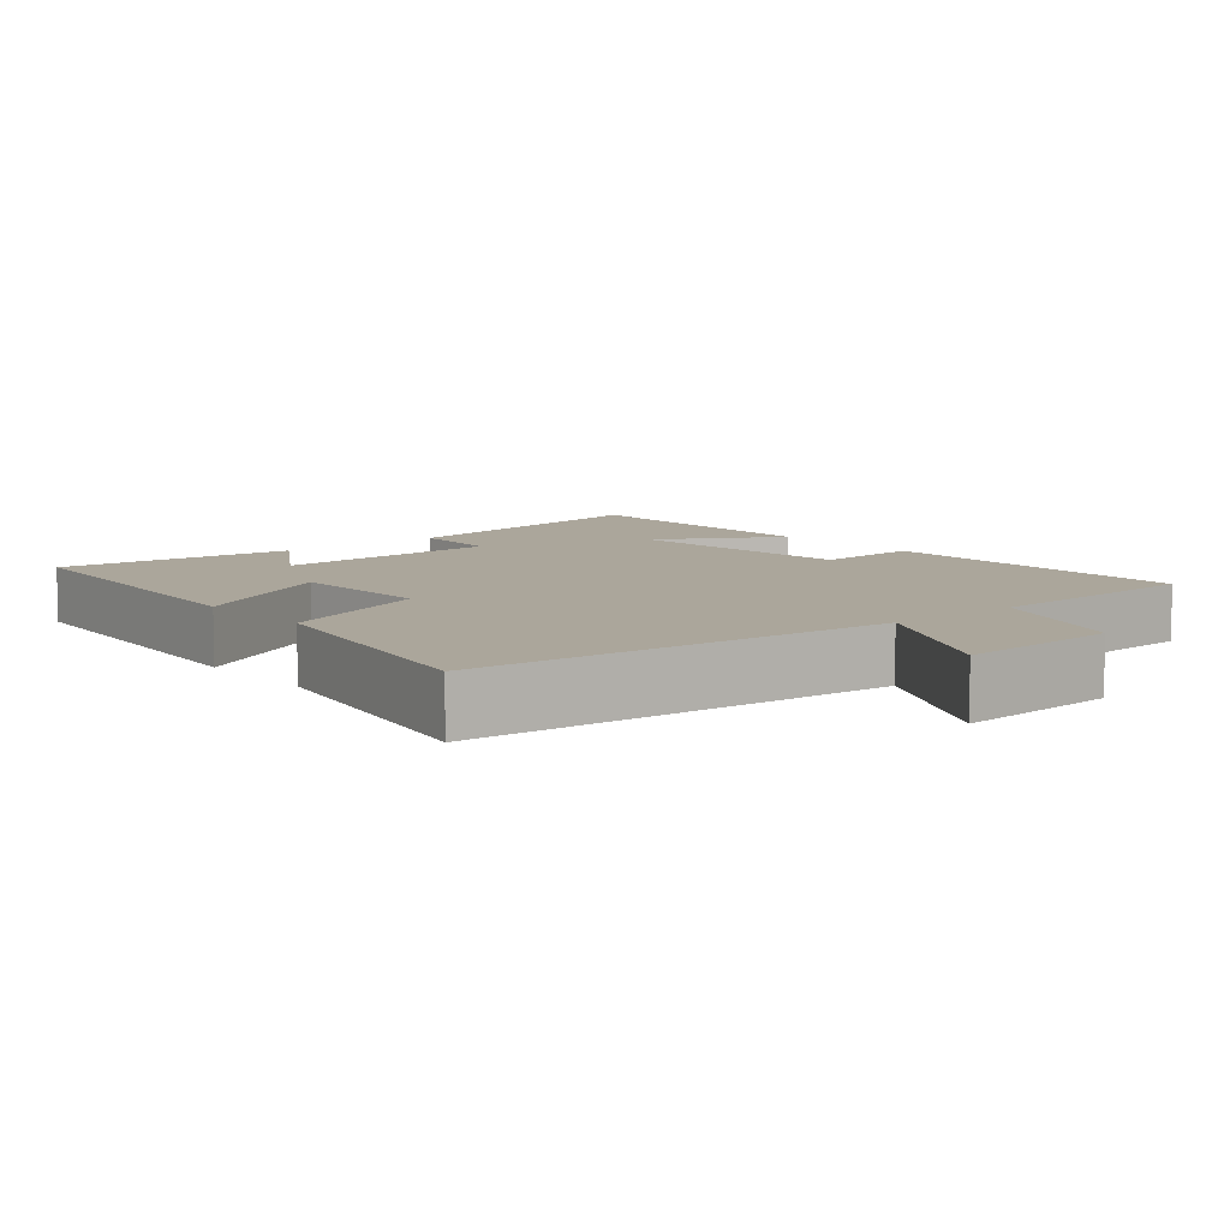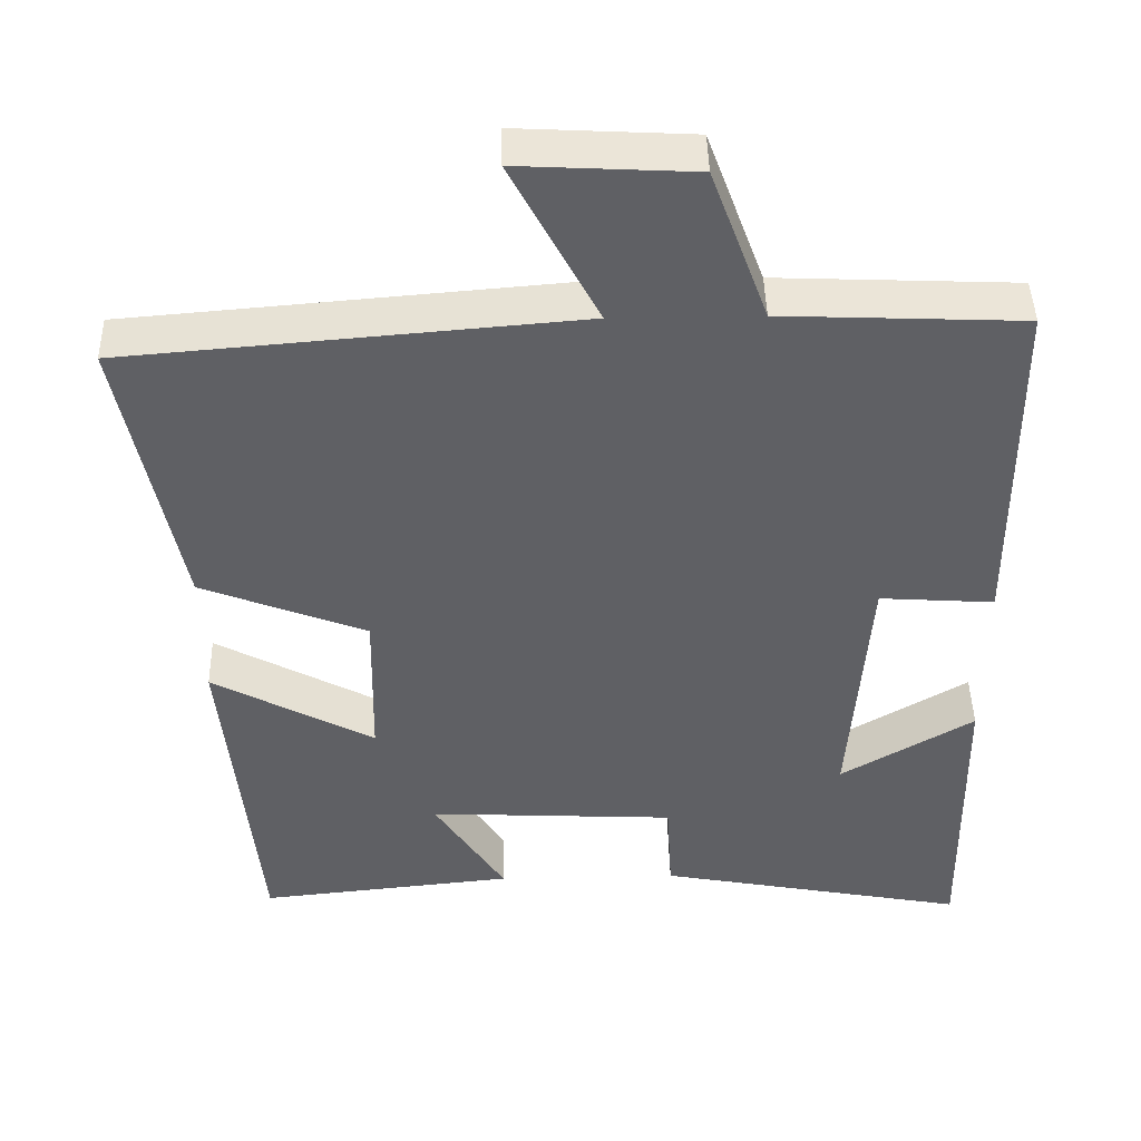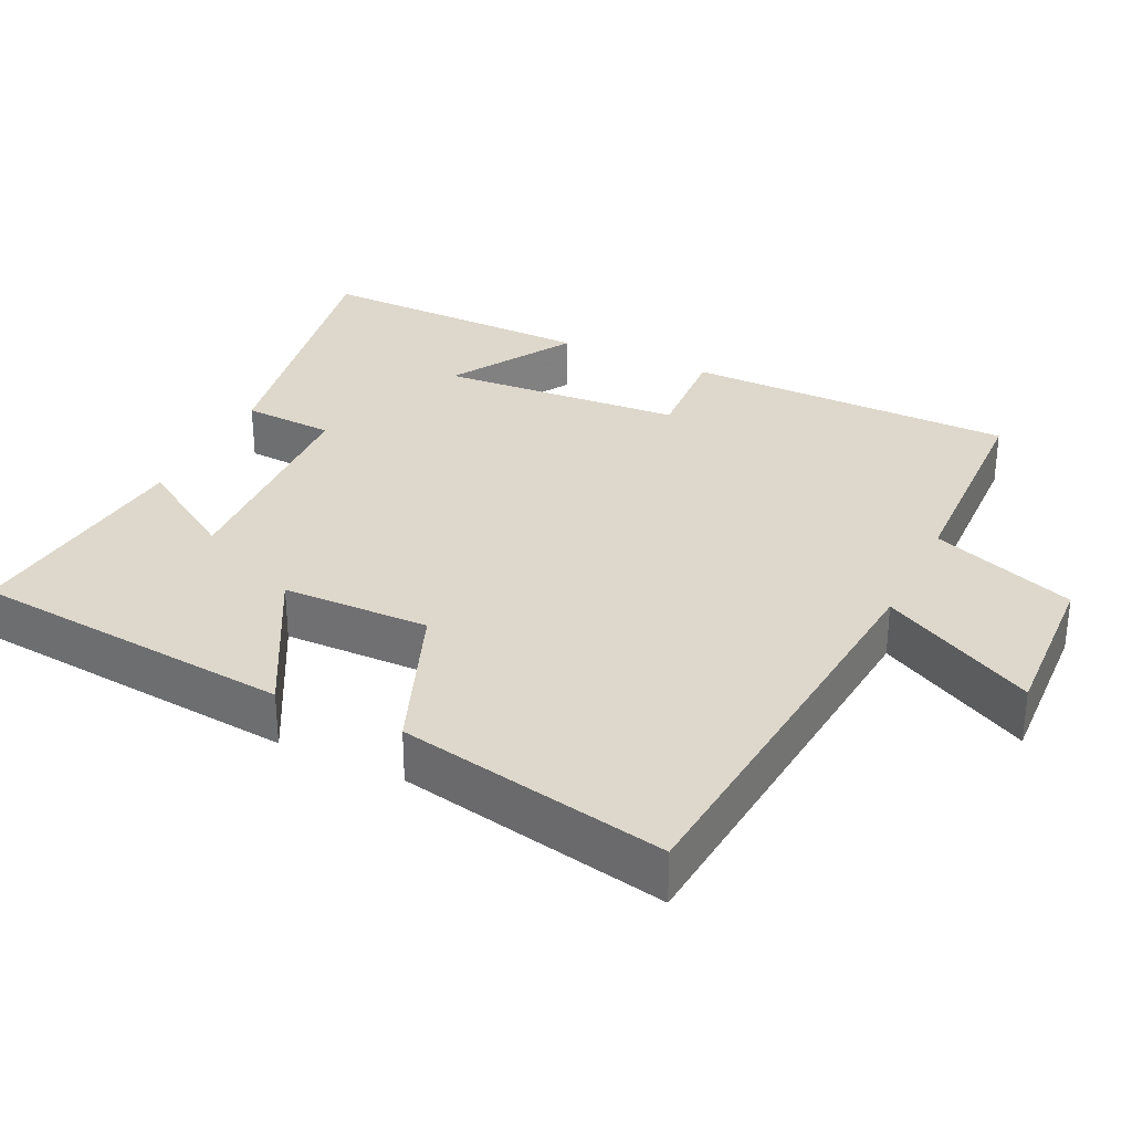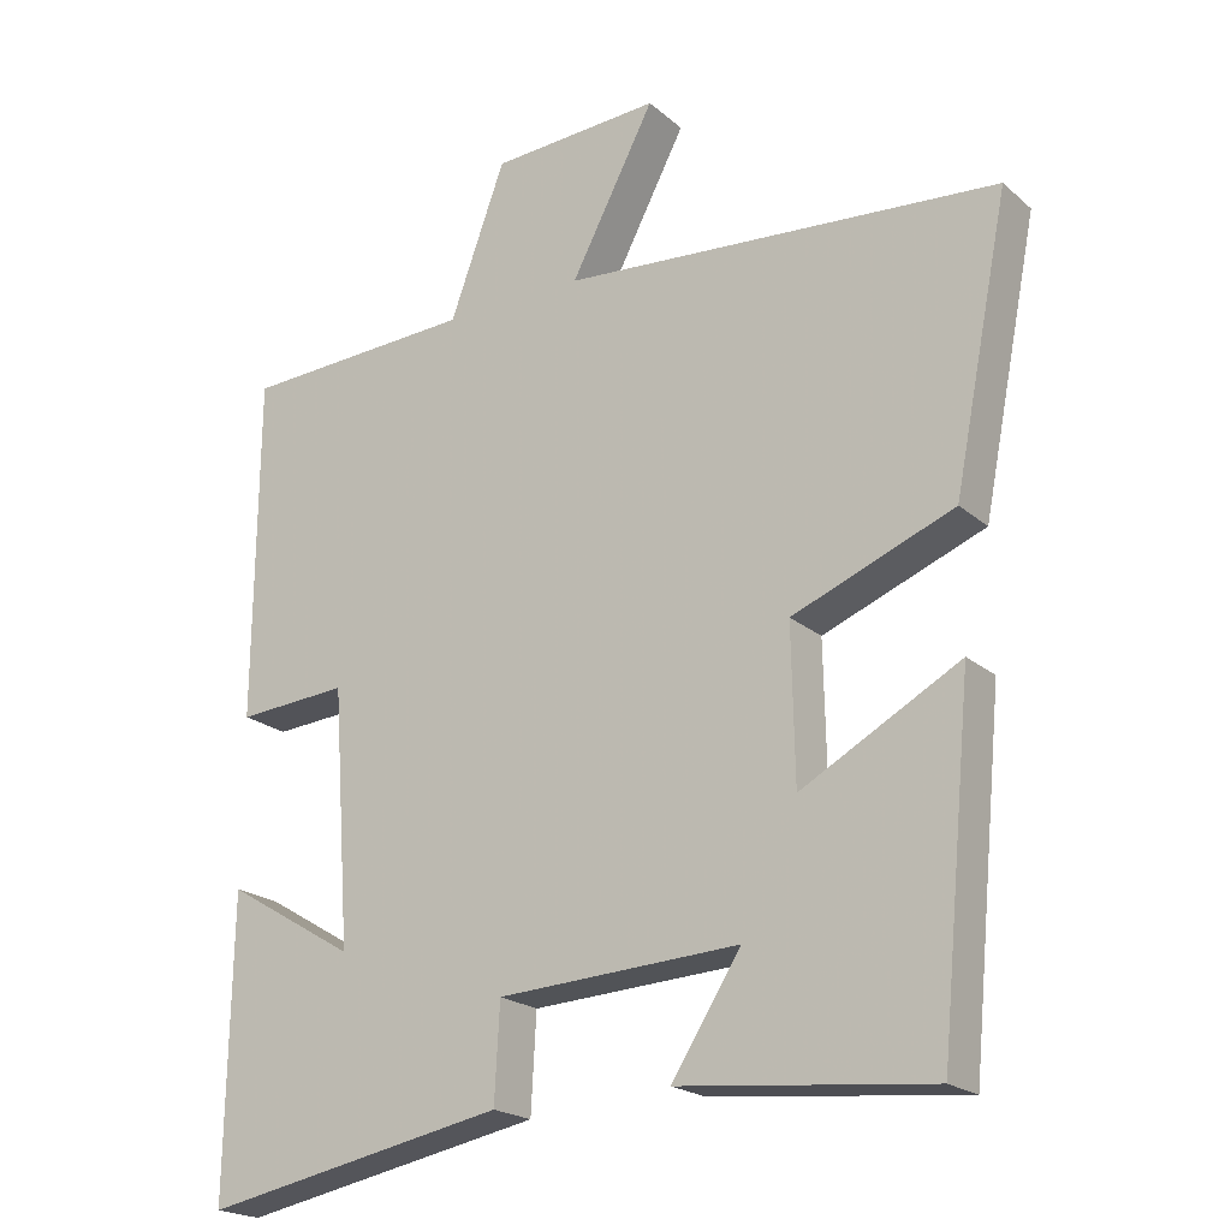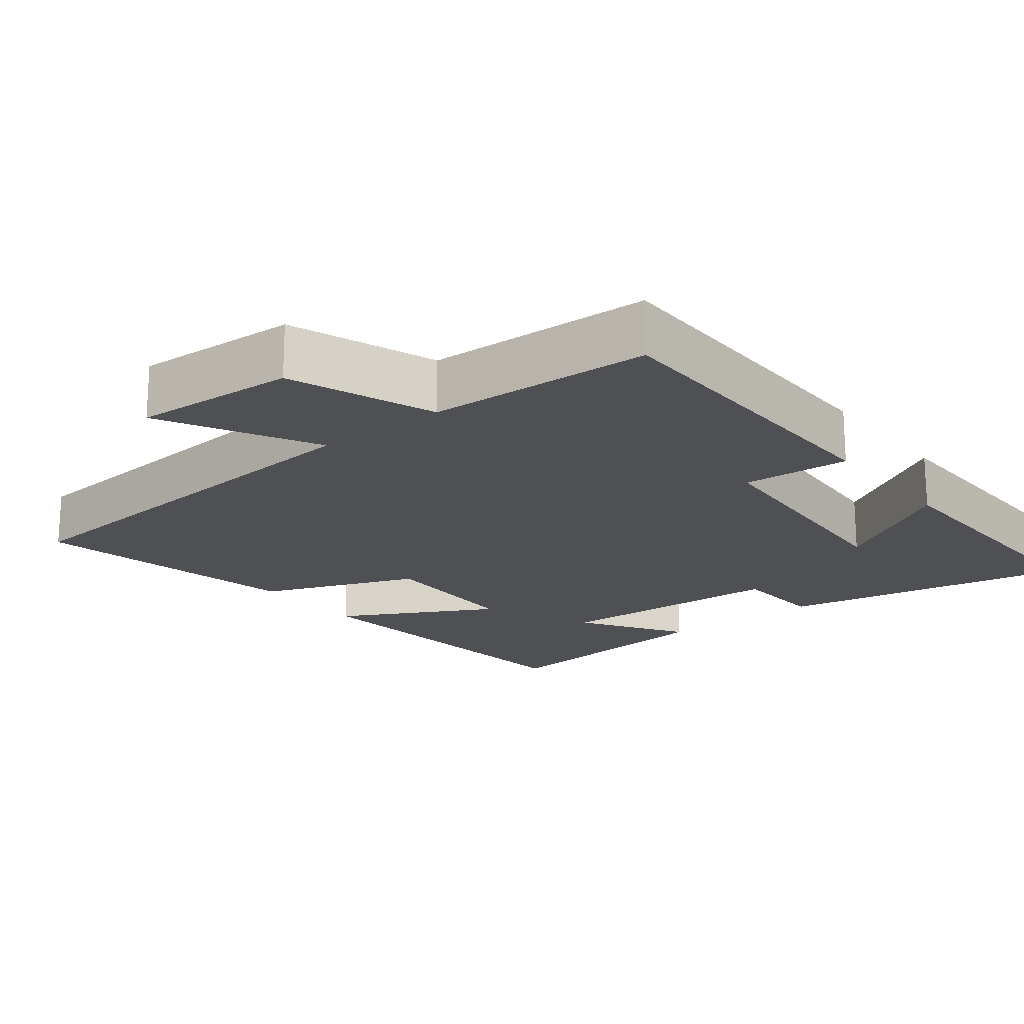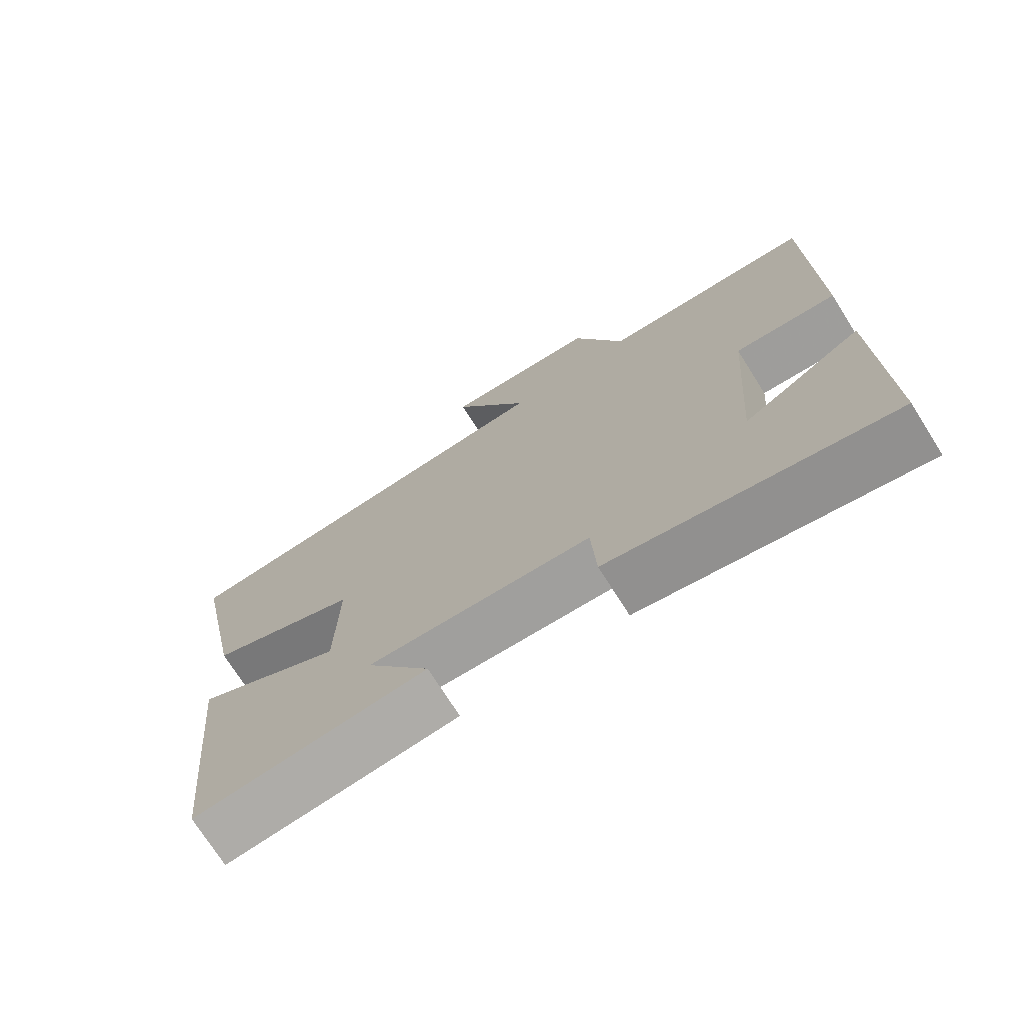
<metadata>
{"format":"obj","ext":"obj","renderer":"f3d","projection":"perspective","resolution":1024,"background":"white","views":[{"elev":8.0,"azim":-40.1,"up":"+Y"},{"elev":44.4,"azim":-1.3,"up":"+Z"},{"elev":31.2,"azim":-64.2,"up":"+Y"},{"elev":-20.8,"azim":-145.9,"up":"+Z"},{"elev":-19.2,"azim":38.3,"up":"+Y"},{"elev":-73.3,"azim":32.3,"up":"+Z"}]}
</metadata>
<code>
v -0.573 0.07 0.452
v 0.003 0.07 0.5
v -0.108 0.07 0.711
v 0.116 0.07 0.699
v 0.189 0.07 0.5
v 0.497 0.07 0.487
v 0.5 0.07 0.034
v 0.353 0.07 0.044
v 0.329 0.07 -0.29
v 0.5 0.07 -0.188
v 0.506 0.07 -0.576
v 0.106 0.07 -0.5
v 0.099 0.07 -0.374
v -0.219 0.07 -0.358
v -0.128 0.07 -0.5
v -0.457 0.07 -0.534
v -0.5 0.07 -0.089
v -0.292 0.07 -0.202
v -0.288 0.07 0
v -0.5 0.07 0.083
v -0.573 0 0.452
v 0.003 0 0.5
v -0.108 0 0.711
v 0.116 0 0.699
v 0.189 0 0.5
v 0.497 0 0.487
v 0.5 0 0.034
v 0.353 0 0.044
v 0.329 0 -0.29
v 0.5 0 -0.188
v 0.506 0 -0.576
v 0.106 0 -0.5
v 0.099 0 -0.374
v -0.219 0 -0.358
v -0.128 0 -0.5
v -0.457 0 -0.534
v -0.5 0 -0.089
v -0.292 0 -0.202
v -0.288 0 0
v -0.5 0 0.083
f 19 20 1 2
f 18 19 2
f 16 17 18
f 14 15 16
f 14 16 18
f 13 14 18 2
f 9 10 11 12
f 8 9 12 13
f 5 6 7 8
f 5 8 13 2
f 2 3 4 5
f 22 21 40 39
f 22 39 38
f 38 37 36
f 36 35 34
f 38 36 34
f 22 38 34 33
f 32 31 30 29
f 33 32 29 28
f 28 27 26 25
f 22 33 28 25
f 25 24 23 22
f 1 21 22 2
f 2 22 23 3
f 3 23 24 4
f 4 24 25 5
f 5 25 26 6
f 6 26 27 7
f 7 27 28 8
f 8 28 29 9
f 9 29 30 10
f 10 30 31 11
f 11 31 32 12
f 12 32 33 13
f 13 33 34 14
f 14 34 35 15
f 15 35 36 16
f 16 36 37 17
f 17 37 38 18
f 18 38 39 19
f 19 39 40 20
f 20 40 21 1

</code>
